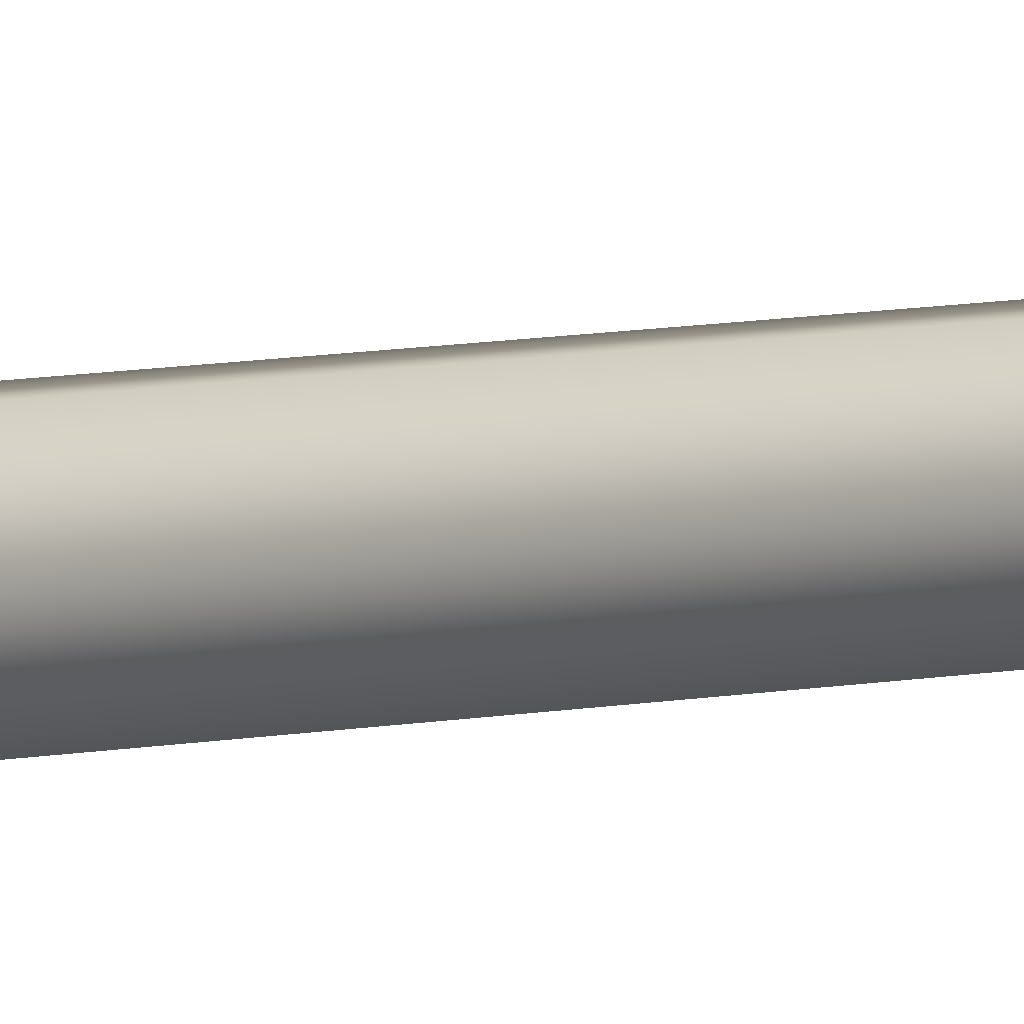
<metadata>
{"format":"obj","ext":"obj","renderer":"f3d","projection":"perspective","resolution":1024,"background":"white","views":[{"elev":3.3,"azim":34.6,"up":"+Z"}]}
</metadata>
<code>
g Converted object 0
v 0.4243 -0.002563 0.5469
v 0.8243 13.71 0.5469
v 1.024 26.84 0.5469
v 1.024 39.96 0.5469
v 0.8243 53.08 0.5469
v 0.4243 66.21 0.5469
v 0.2144 -0.002563 0.9104
v 0.6144 13.71 0.9104
v 0.8144 26.84 0.9104
v 0.8144 39.96 0.9104
v 0.6144 53.08 0.9104
v 0.2144 66.21 0.9104
v -0.2054 -0.002563 0.9104
v 0.1946 13.71 0.9104
v 0.3946 26.84 0.9104
v 0.3946 39.96 0.9104
v 0.1946 53.08 0.9104
v -0.2054 66.21 0.9104
v -0.4153 -0.002563 0.5469
v -0.01529 13.71 0.5469
v 0.1847 26.84 0.5469
v 0.1847 39.96 0.5469
v -0.01529 53.08 0.5469
v -0.4153 66.21 0.5469
v -0.2054 -0.003642 0.1833
v 0.1946 13.71 0.1833
v 0.3946 26.84 0.1833
v 0.3946 39.96 0.1833
v 0.1946 53.08 0.1833
v -0.2054 66.21 0.1833
v 0.2144 -0.003642 0.1833
v 0.6144 13.71 0.1833
v 0.8144 26.84 0.1833
v 0.8144 39.96 0.1833
v 0.6144 53.08 0.1833
v 0.2144 66.21 0.1833
f 1 2 7
f 2 8 7
f 2 3 9
f 2 9 8
f 3 4 9
f 4 10 9
f 4 5 11
f 4 11 10
f 5 6 11
f 6 12 11
f 7 8 14
f 7 14 13
f 8 9 14
f 9 15 14
f 9 10 16
f 9 16 15
f 10 11 16
f 11 17 16
f 11 12 18
f 11 18 17
f 13 14 19
f 14 20 19
f 14 15 21
f 14 21 20
f 15 16 21
f 16 22 21
f 16 17 23
f 16 23 22
f 17 18 23
f 18 24 23
f 19 20 26
f 19 26 25
f 20 21 26
f 21 27 26
f 21 22 28
f 21 28 27
f 22 23 28
f 23 29 28
f 23 24 30
f 23 30 29
f 25 26 31
f 26 32 31
f 26 27 33
f 26 33 32
f 27 28 33
f 28 34 33
f 28 29 35
f 28 35 34
f 29 30 35
f 30 36 35
f 31 32 2
f 31 2 1
f 32 33 2
f 33 3 2
f 33 34 4
f 33 4 3
f 34 35 4
f 35 5 4
f 35 36 6
f 35 6 5

</code>
